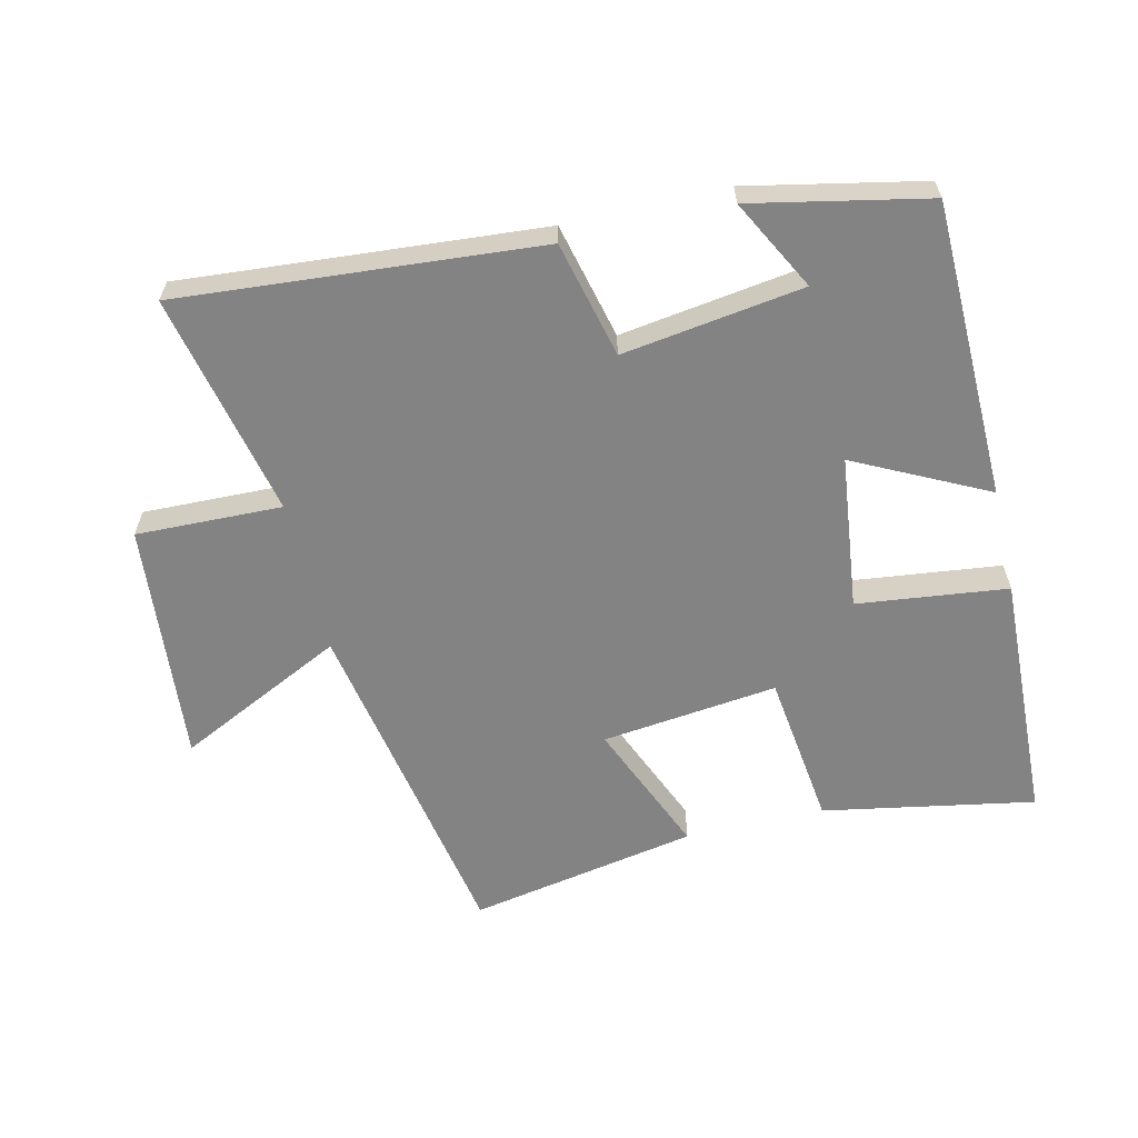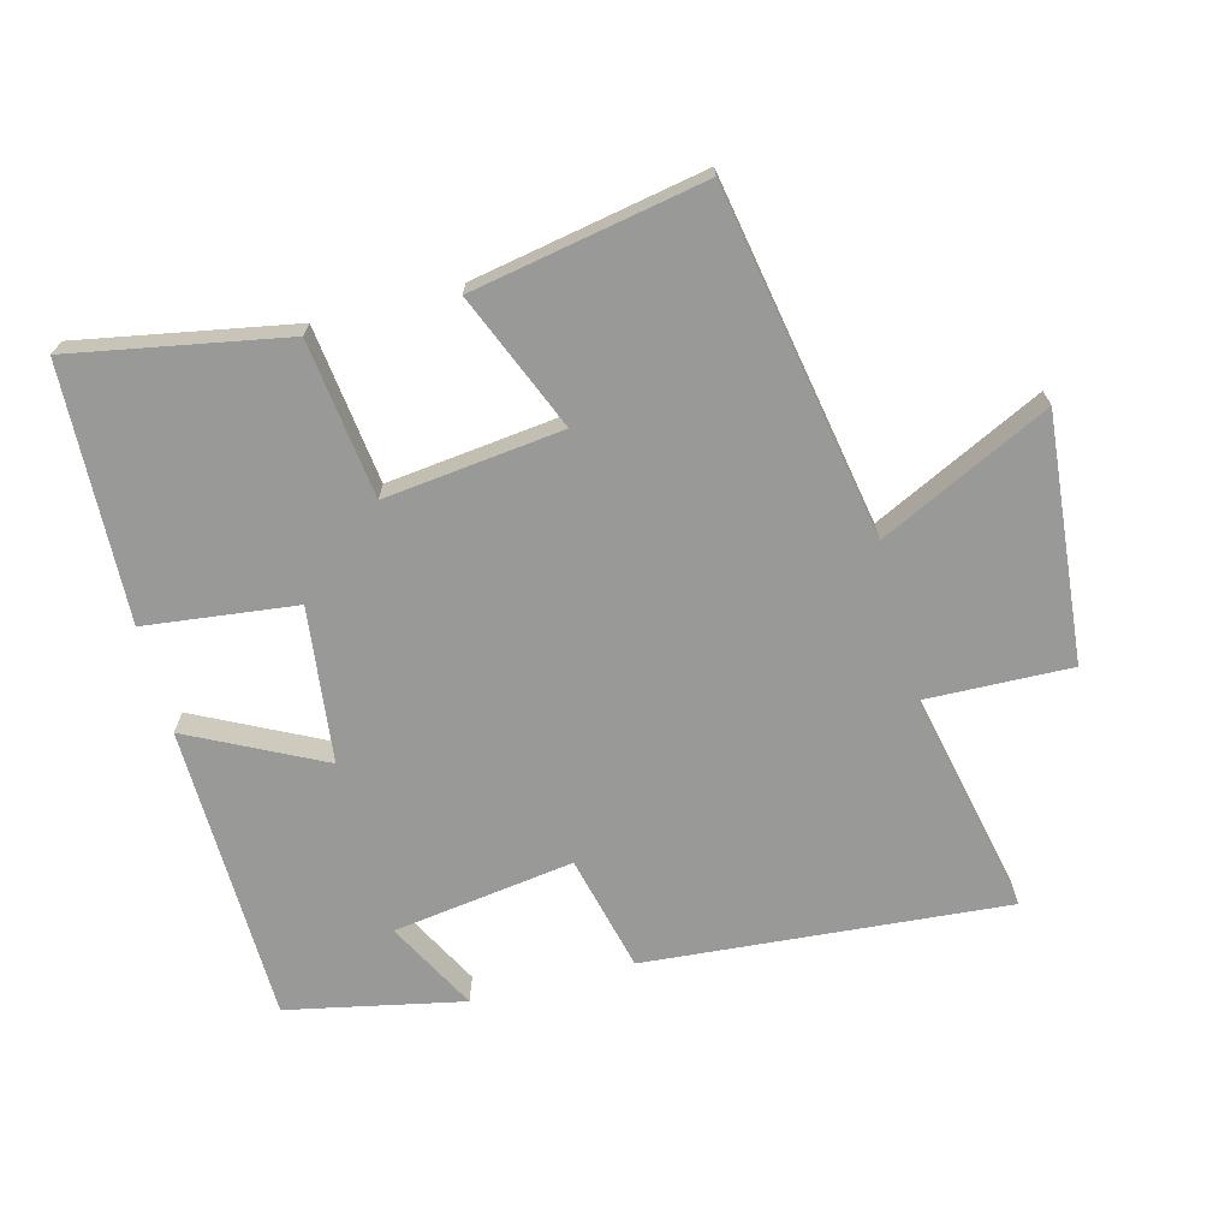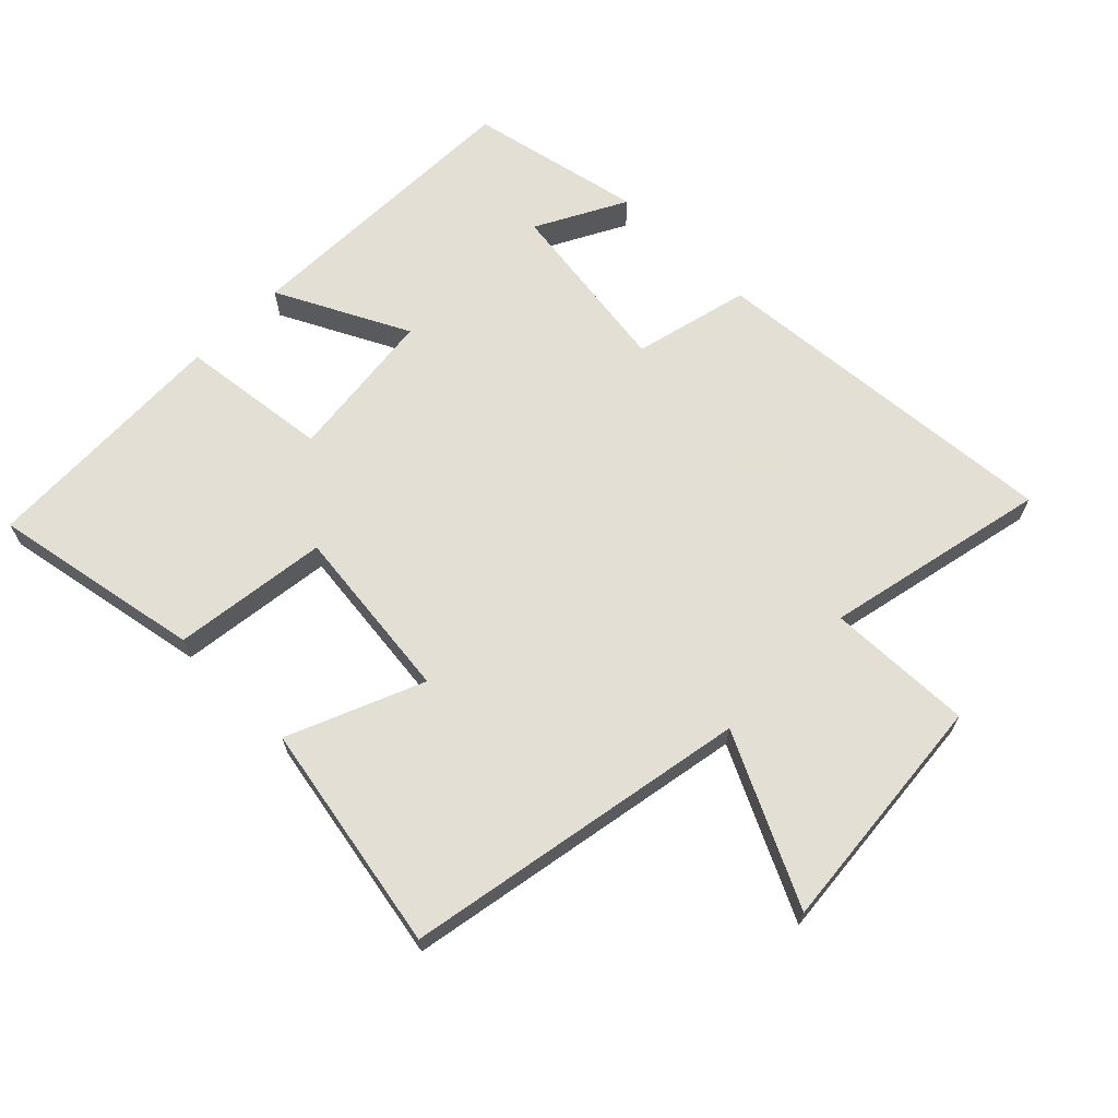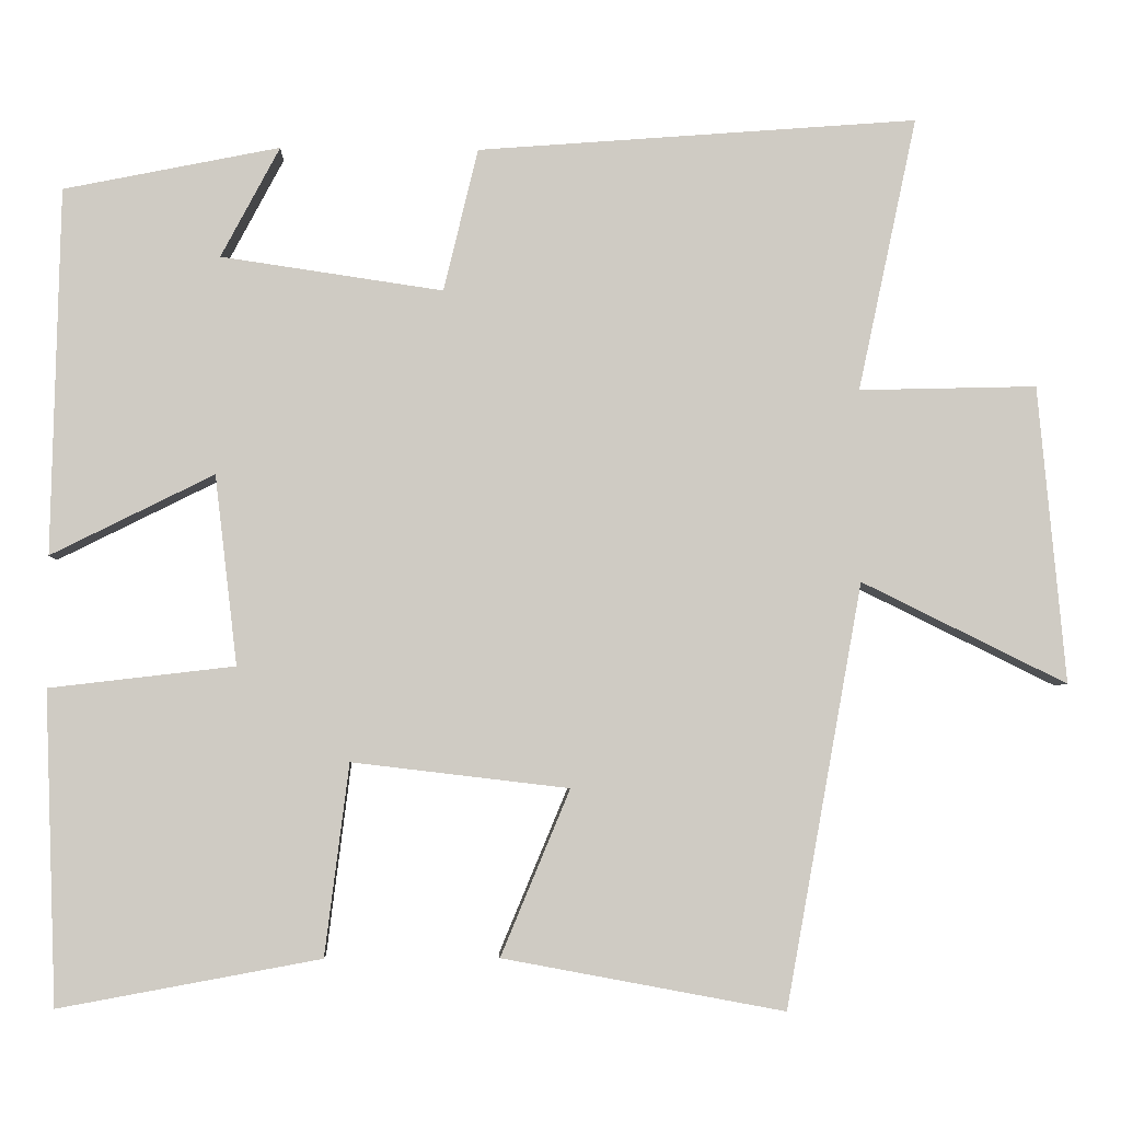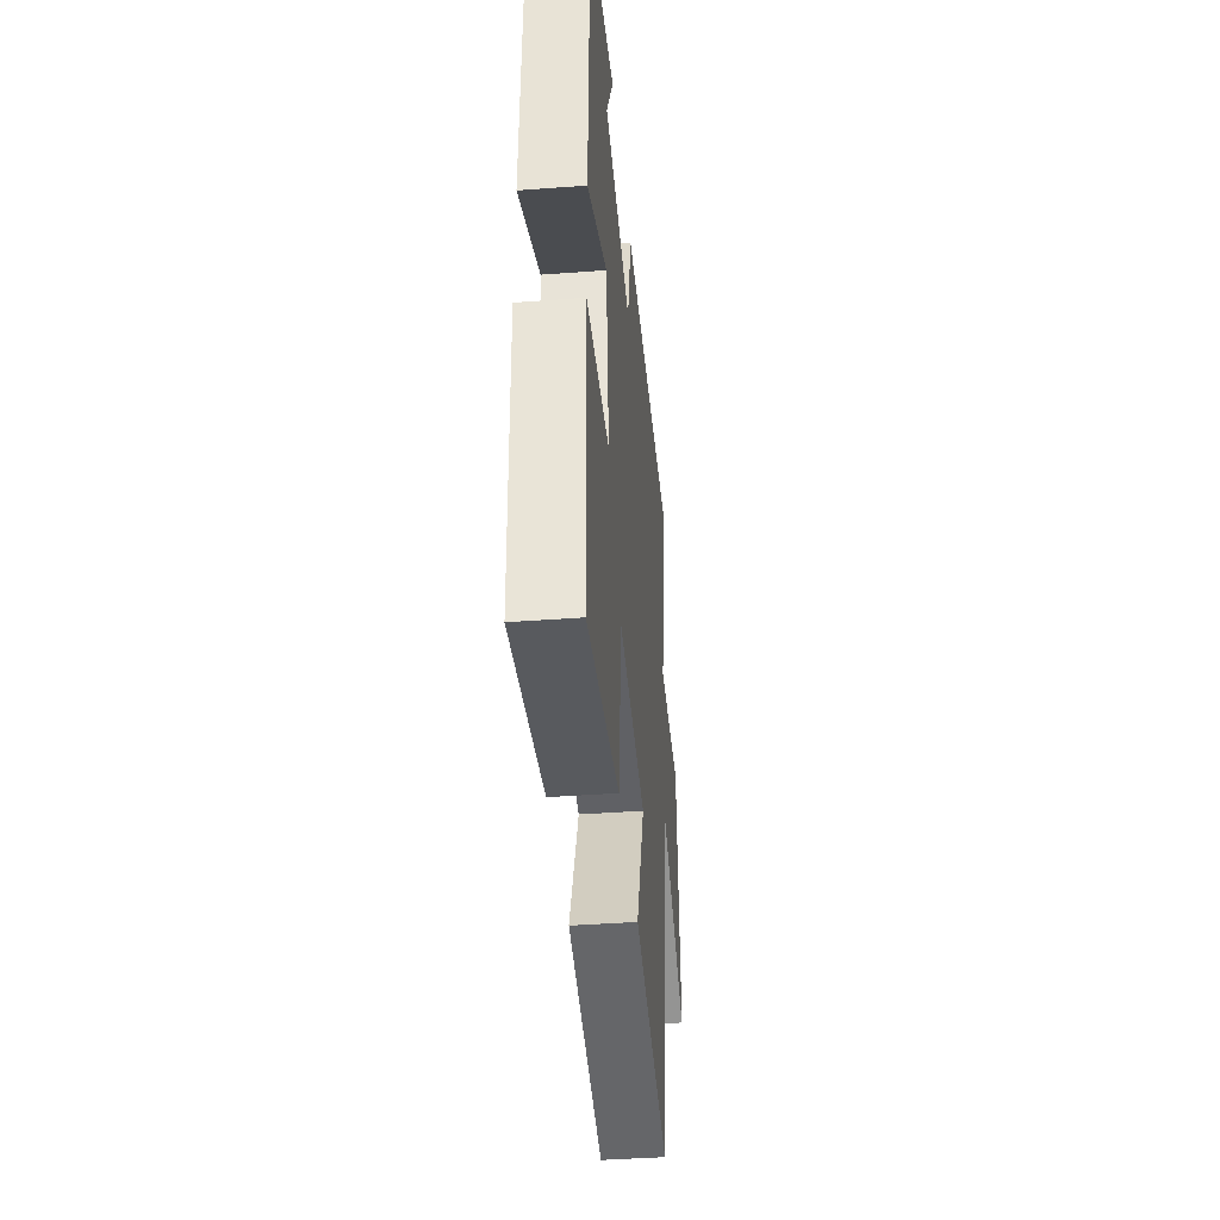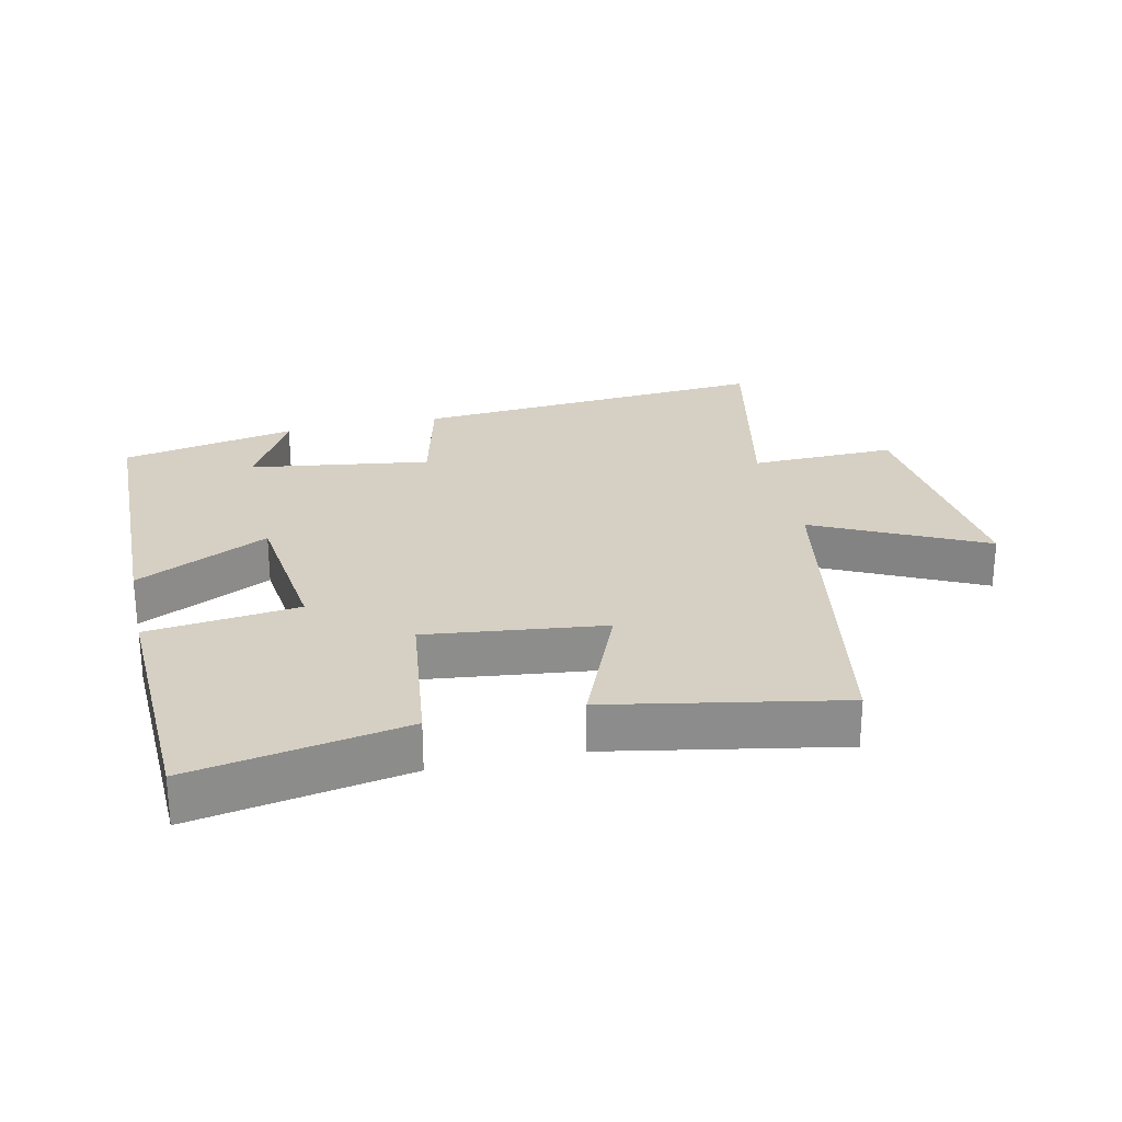
<metadata>
{"format":"obj","ext":"obj","renderer":"f3d","projection":"perspective","resolution":1024,"background":"white","views":[{"elev":-61.0,"azim":13.2,"up":"+Y"},{"elev":-68.8,"azim":-165.4,"up":"+Y"},{"elev":66.3,"azim":-135.4,"up":"+Y"},{"elev":-4.5,"azim":177.3,"up":"+Z"},{"elev":-41.3,"azim":95.2,"up":"+Z"},{"elev":26.0,"azim":167.4,"up":"+Y"}]}
</metadata>
<code>
v -0.404 0.07 -0.566
v -0.5 0.07 -0.039
v -0.757 0.07 -0.165
v -0.723 0.07 0.207
v -0.5 0.07 0.201
v -0.574 0.07 0.544
v -0.024 0.07 0.5
v 0.019 0.07 0.322
v 0.295 0.07 0.362
v 0.222 0.07 0.5
v 0.49 0.07 0.445
v 0.5 0.07 -0.01
v 0.298 0.07 0.091
v 0.27 0.07 -0.145
v 0.5 0.07 -0.172
v 0.485 0.07 -0.559
v 0.161 0.07 -0.5
v 0.131 0.07 -0.262
v -0.139 0.07 -0.294
v -0.053 0.07 -0.5
v -0.404 0 -0.566
v -0.5 0 -0.039
v -0.757 0 -0.165
v -0.723 0 0.207
v -0.5 0 0.201
v -0.574 0 0.544
v -0.024 0 0.5
v 0.019 0 0.322
v 0.295 0 0.362
v 0.222 0 0.5
v 0.49 0 0.445
v 0.5 0 -0.01
v 0.298 0 0.091
v 0.27 0 -0.145
v 0.5 0 -0.172
v 0.485 0 -0.559
v 0.161 0 -0.5
v 0.131 0 -0.262
v -0.139 0 -0.294
v -0.053 0 -0.5
f 19 20 1 2
f 18 19 2
f 15 16 17 18
f 14 15 18
f 13 14 18 2
f 11 12 13
f 11 13 2
f 9 10 11
f 9 11 2
f 8 9 2 3
f 5 6 7 8
f 5 8 3
f 3 4 5
f 22 21 40 39
f 22 39 38
f 38 37 36 35
f 38 35 34
f 22 38 34 33
f 33 32 31
f 22 33 31
f 31 30 29
f 22 31 29
f 23 22 29 28
f 28 27 26 25
f 23 28 25
f 25 24 23
f 1 21 22 2
f 2 22 23 3
f 3 23 24 4
f 4 24 25 5
f 5 25 26 6
f 6 26 27 7
f 7 27 28 8
f 8 28 29 9
f 9 29 30 10
f 10 30 31 11
f 11 31 32 12
f 12 32 33 13
f 13 33 34 14
f 14 34 35 15
f 15 35 36 16
f 16 36 37 17
f 17 37 38 18
f 18 38 39 19
f 19 39 40 20
f 20 40 21 1

</code>
